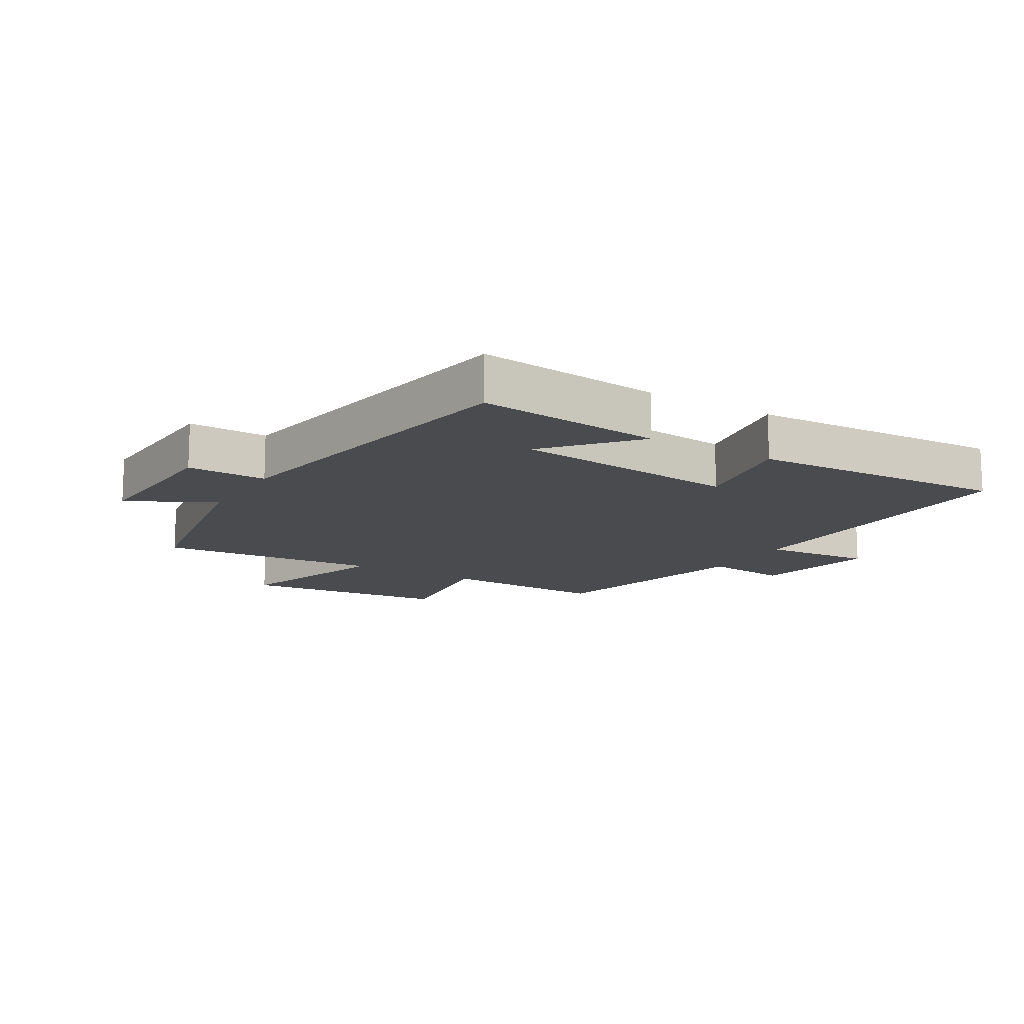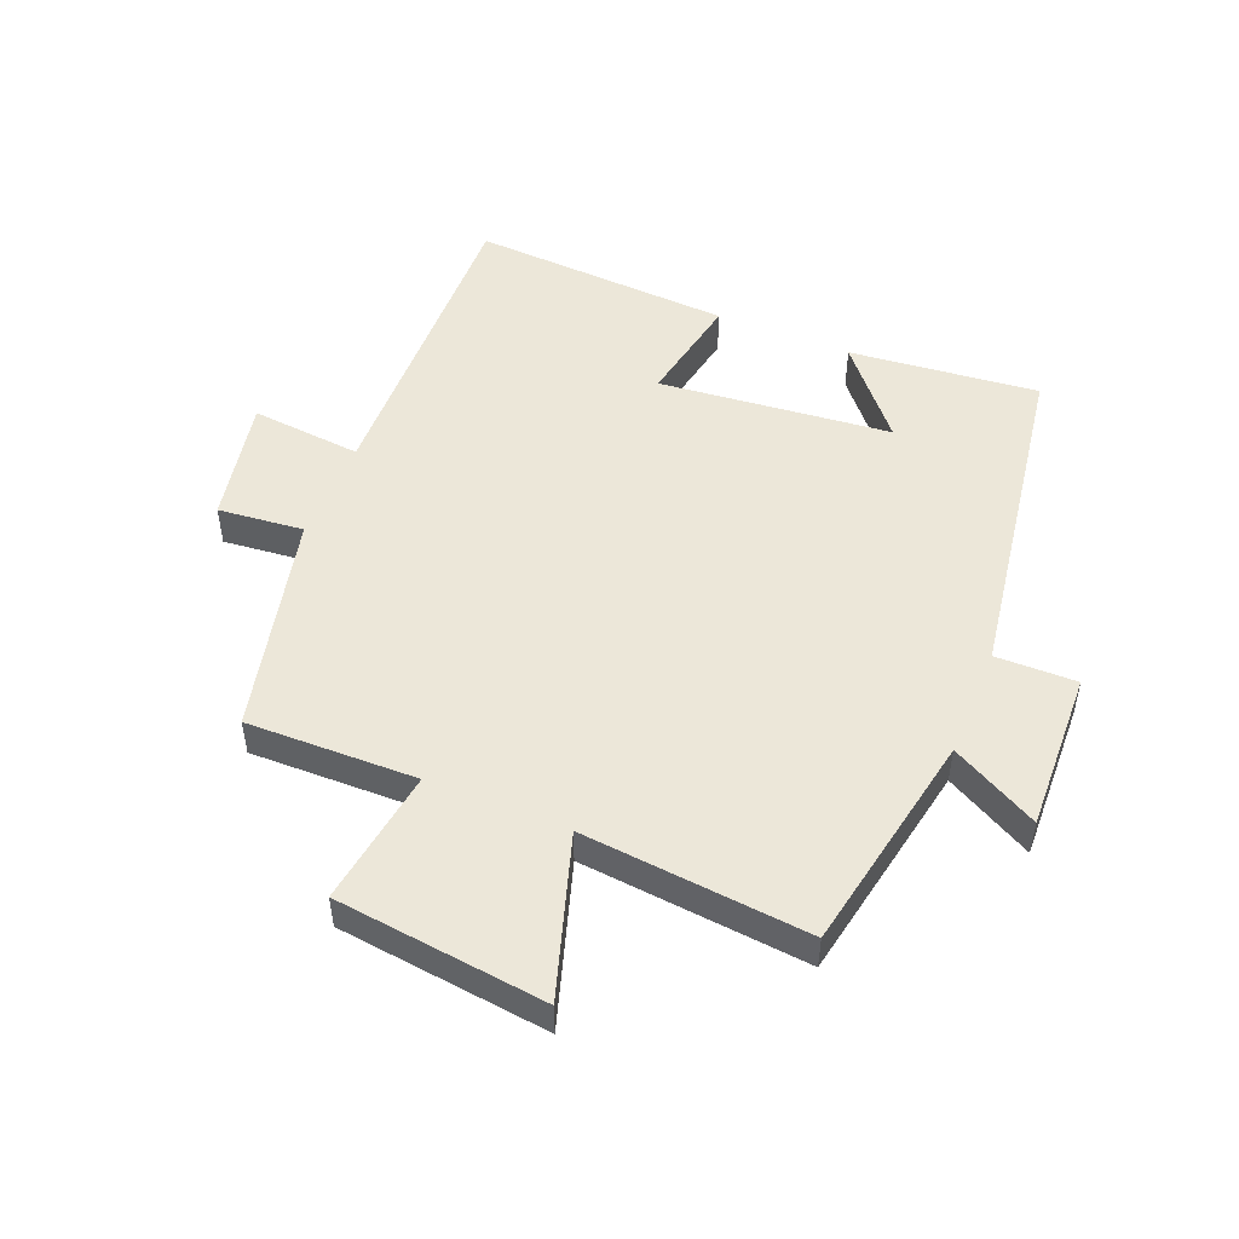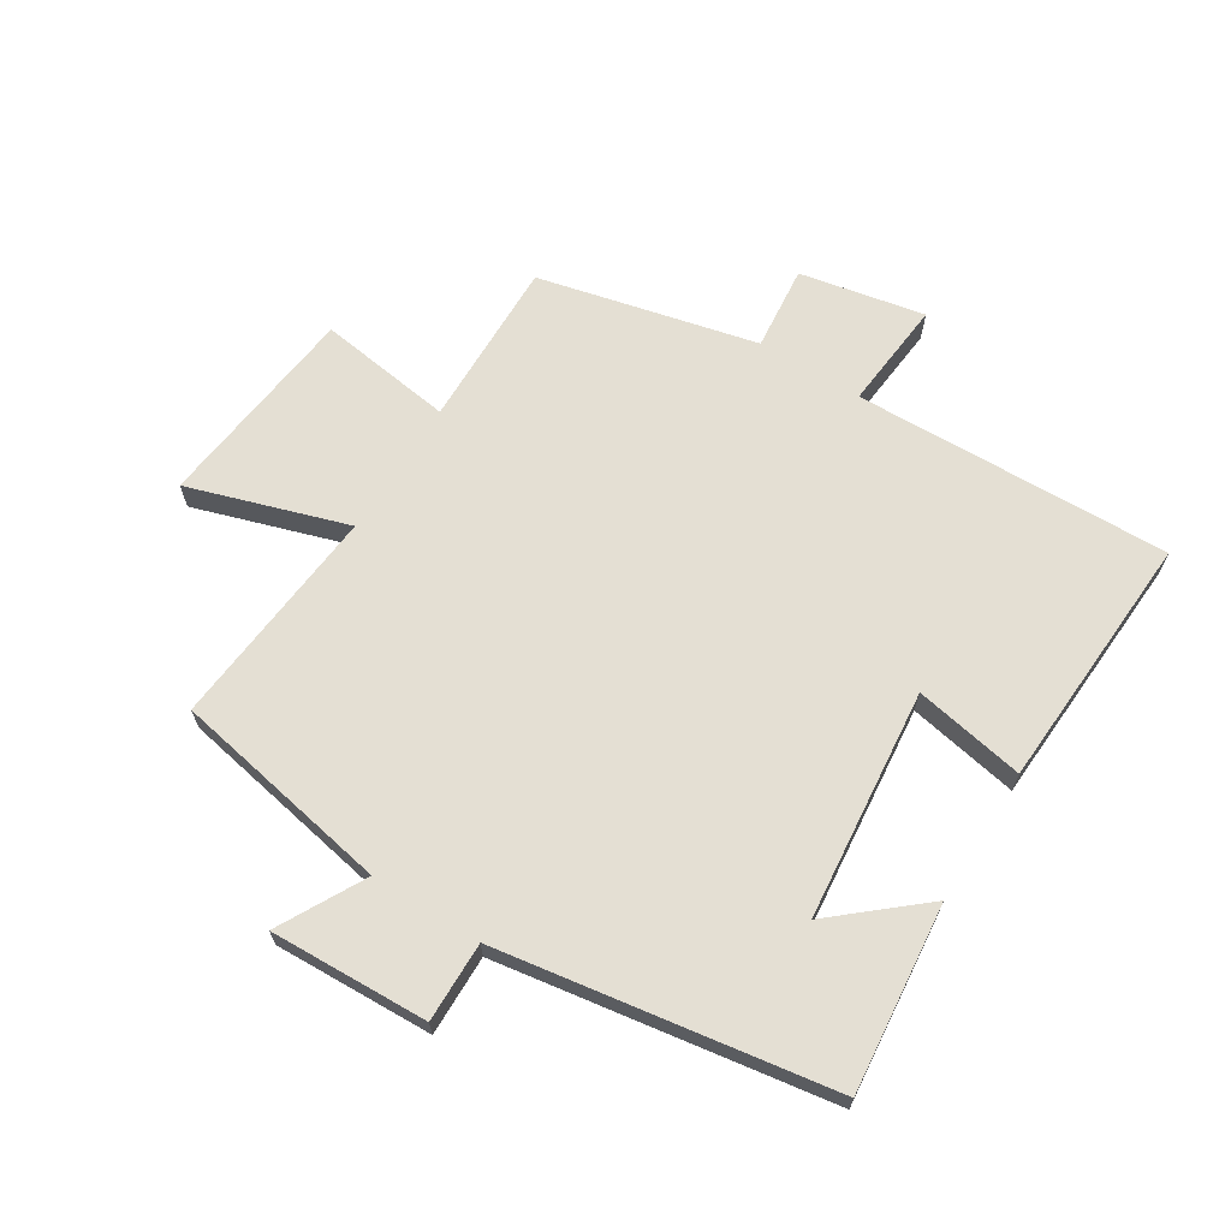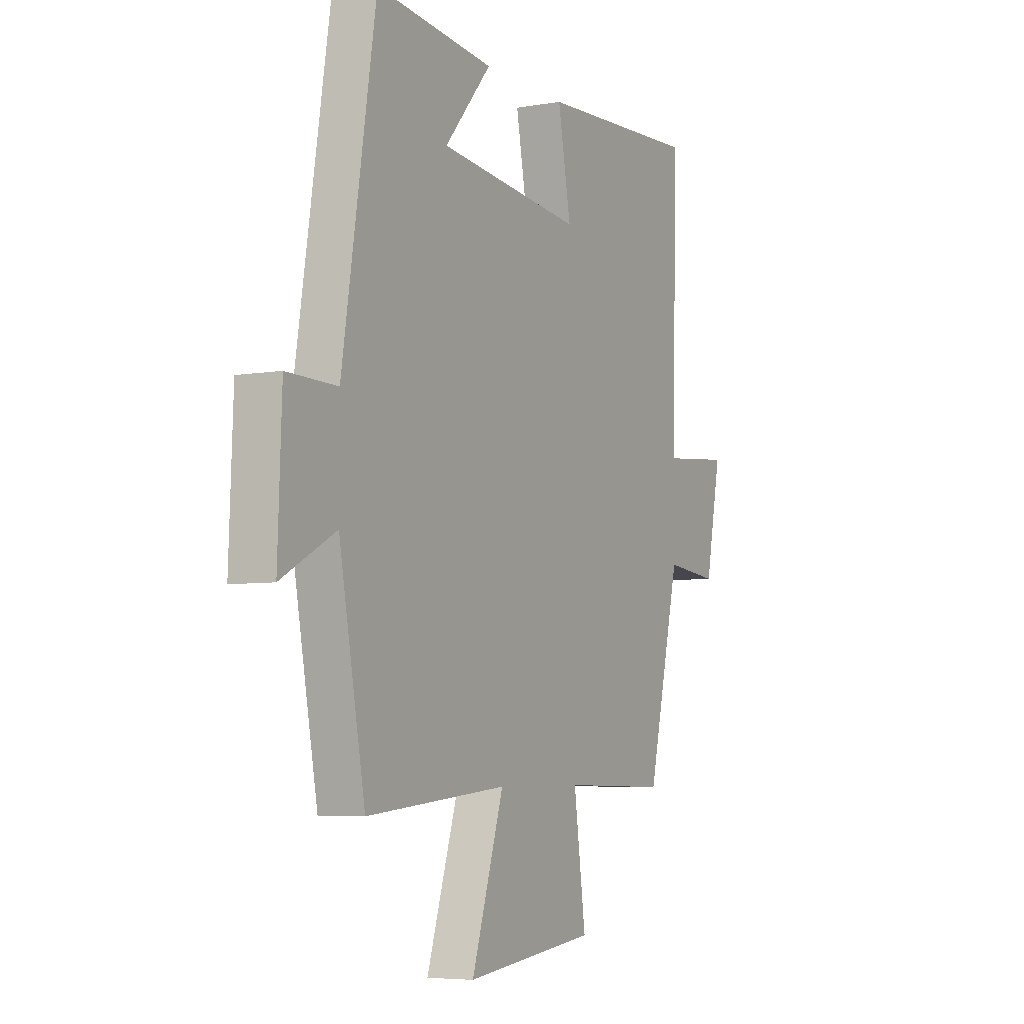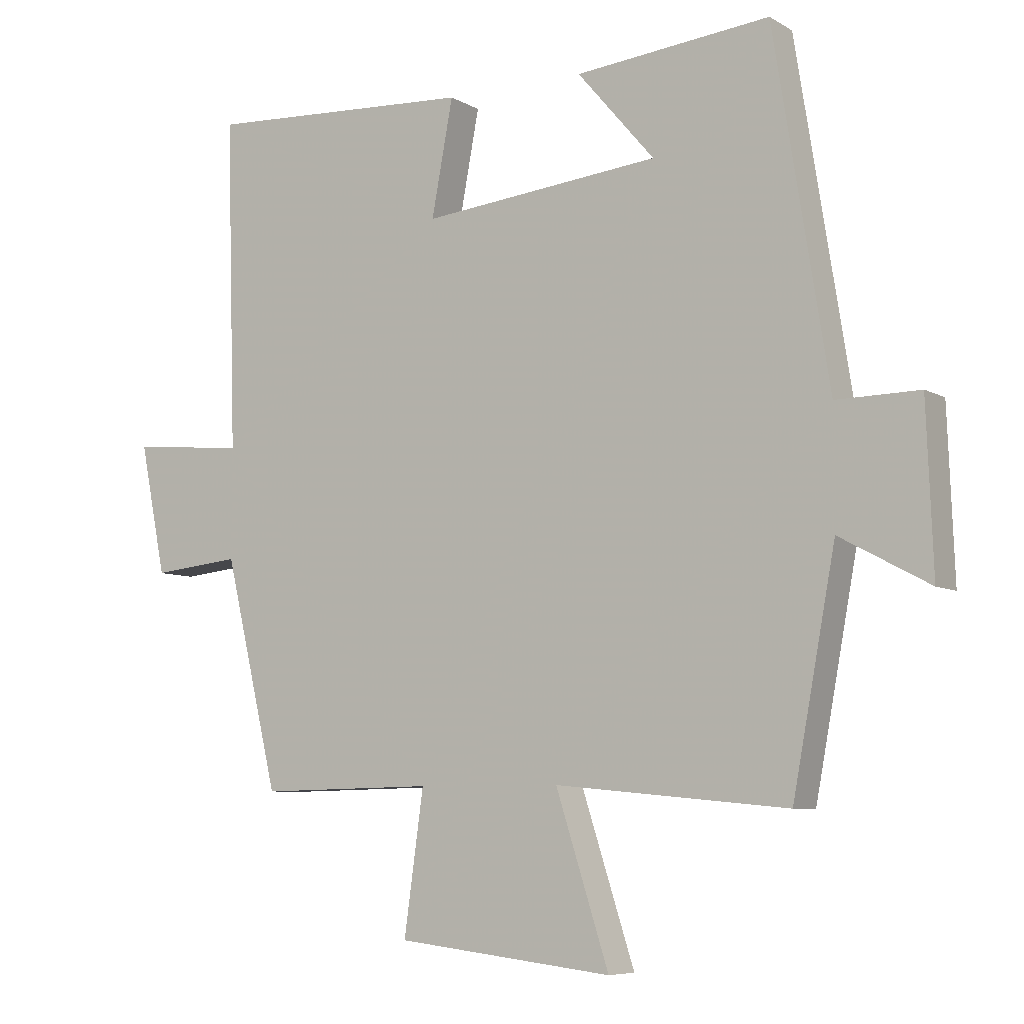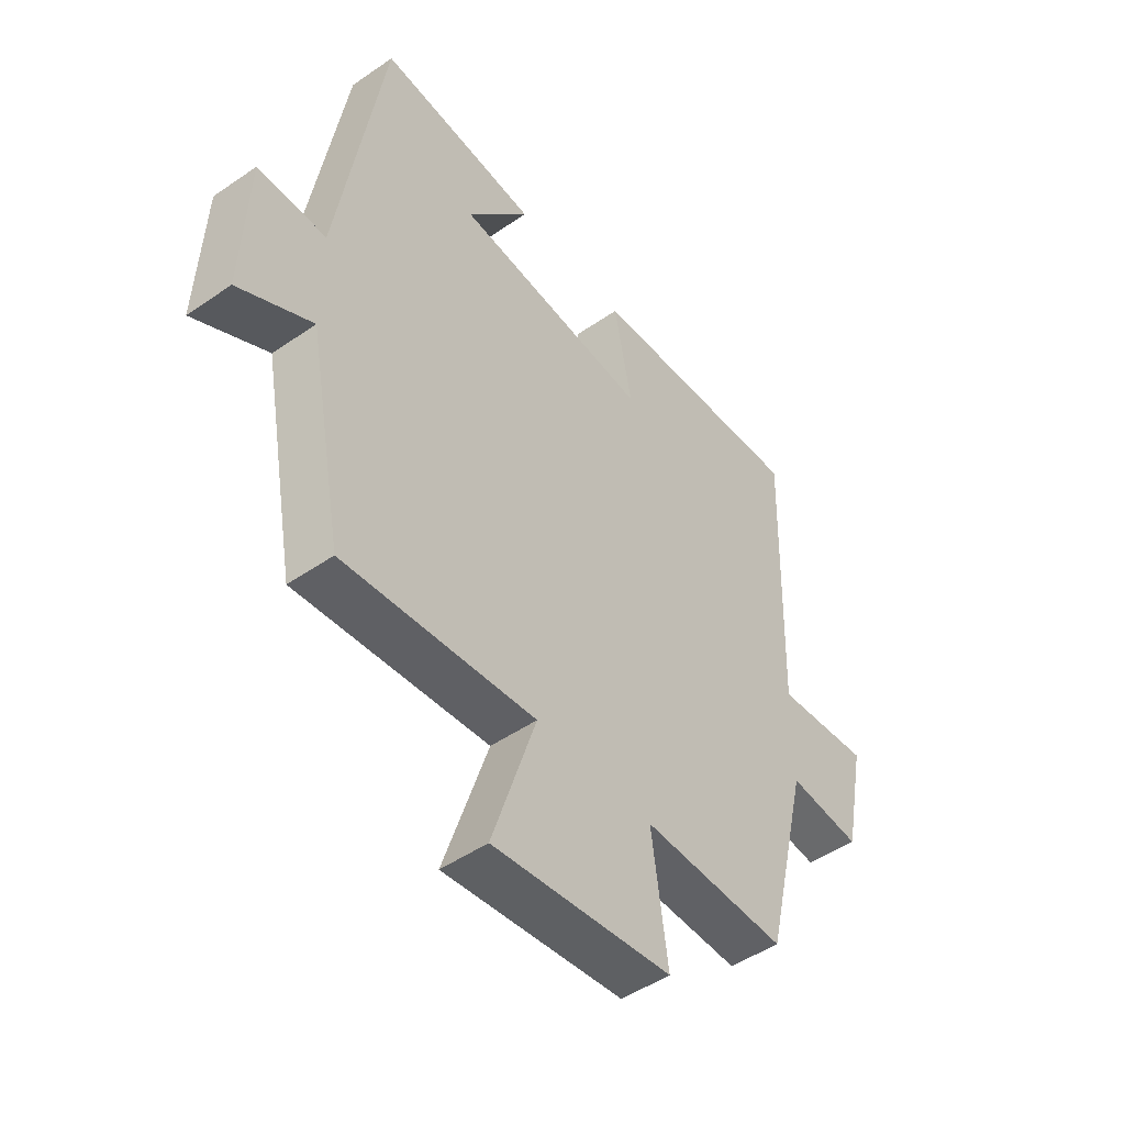
<metadata>
{"format":"obj","ext":"obj","renderer":"f3d","projection":"perspective","resolution":1024,"background":"white","views":[{"elev":-13.7,"azim":-31.2,"up":"+Y"},{"elev":50.0,"azim":-157.6,"up":"+Y"},{"elev":66.4,"azim":-57.9,"up":"+Y"},{"elev":-5.6,"azim":-61.9,"up":"+Z"},{"elev":-7.0,"azim":-147.7,"up":"+Z"},{"elev":-48.7,"azim":-52.4,"up":"+Z"}]}
</metadata>
<code>
v 0.417 0.07 -0.506
v 0.147 0.07 -0.5
v 0.177 0.07 -0.717
v -0.157 0.07 -0.755
v -0.075 0.07 -0.5
v -0.434 0.07 -0.533
v -0.5 0.07 -0.18
v -0.638 0.07 -0.254
v -0.628 0.07 0
v -0.5 0.07 -0.002
v -0.415 0.07 0.531
v -0.115 0.07 0.5
v -0.234 0.07 0.361
v 0.134 0.07 0.323
v 0.101 0.07 0.5
v 0.515 0.07 0.522
v 0.5 0.07 0.014
v 0.676 0.07 0.03
v 0.636 0.07 -0.17
v 0.5 0.07 -0.156
v 0.417 0 -0.506
v 0.147 0 -0.5
v 0.177 0 -0.717
v -0.157 0 -0.755
v -0.075 0 -0.5
v -0.434 0 -0.533
v -0.5 0 -0.18
v -0.638 0 -0.254
v -0.628 0 0
v -0.5 0 -0.002
v -0.415 0 0.531
v -0.115 0 0.5
v -0.234 0 0.361
v 0.134 0 0.323
v 0.101 0 0.5
v 0.515 0 0.522
v 0.5 0 0.014
v 0.676 0 0.03
v 0.636 0 -0.17
v 0.5 0 -0.156
f 17 18 19 20
f 17 20 1 2
f 14 15 16 17
f 13 14 17 2
f 11 12 13
f 13 2 3
f 11 13 3
f 10 11 3
f 7 8 9 10
f 5 6 7 10
f 5 10 3
f 3 4 5
f 40 39 38 37
f 22 21 40 37
f 37 36 35 34
f 22 37 34 33
f 33 32 31
f 23 22 33
f 23 33 31
f 23 31 30
f 30 29 28 27
f 30 27 26 25
f 23 30 25
f 25 24 23
f 1 21 22 2
f 2 22 23 3
f 3 23 24 4
f 4 24 25 5
f 5 25 26 6
f 6 26 27 7
f 7 27 28 8
f 8 28 29 9
f 9 29 30 10
f 10 30 31 11
f 11 31 32 12
f 12 32 33 13
f 13 33 34 14
f 14 34 35 15
f 15 35 36 16
f 16 36 37 17
f 17 37 38 18
f 18 38 39 19
f 19 39 40 20
f 20 40 21 1

</code>
